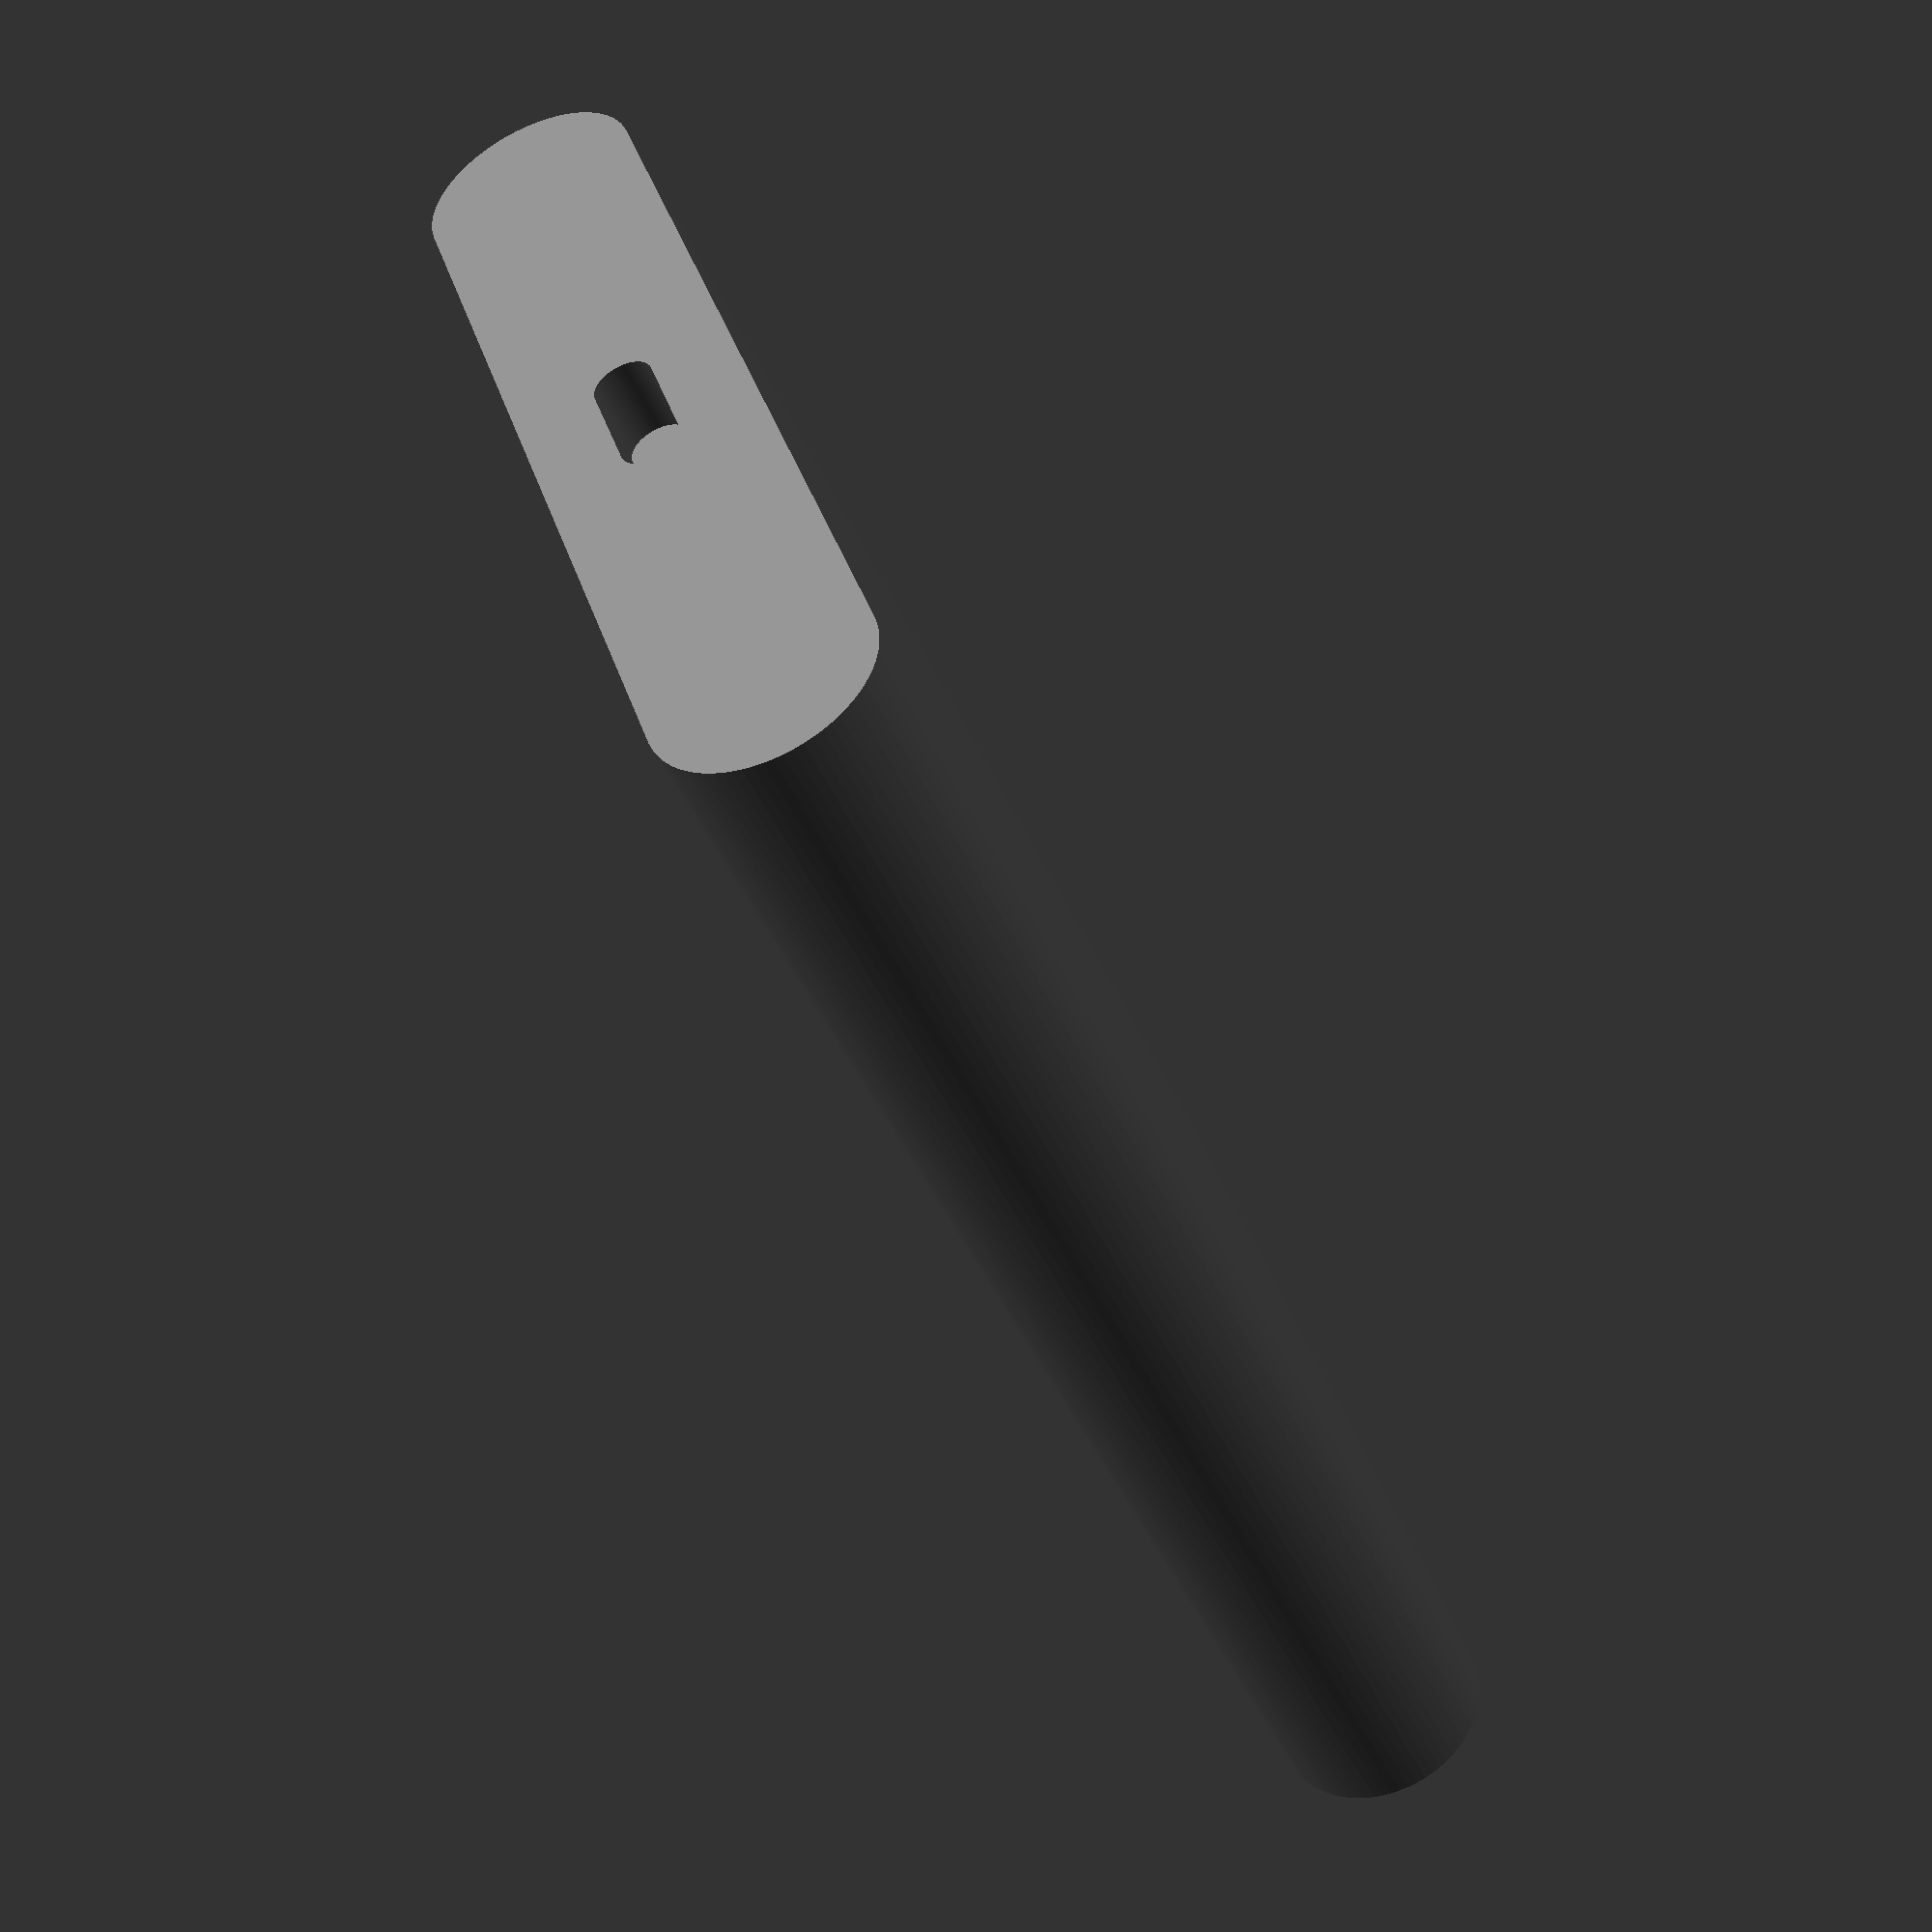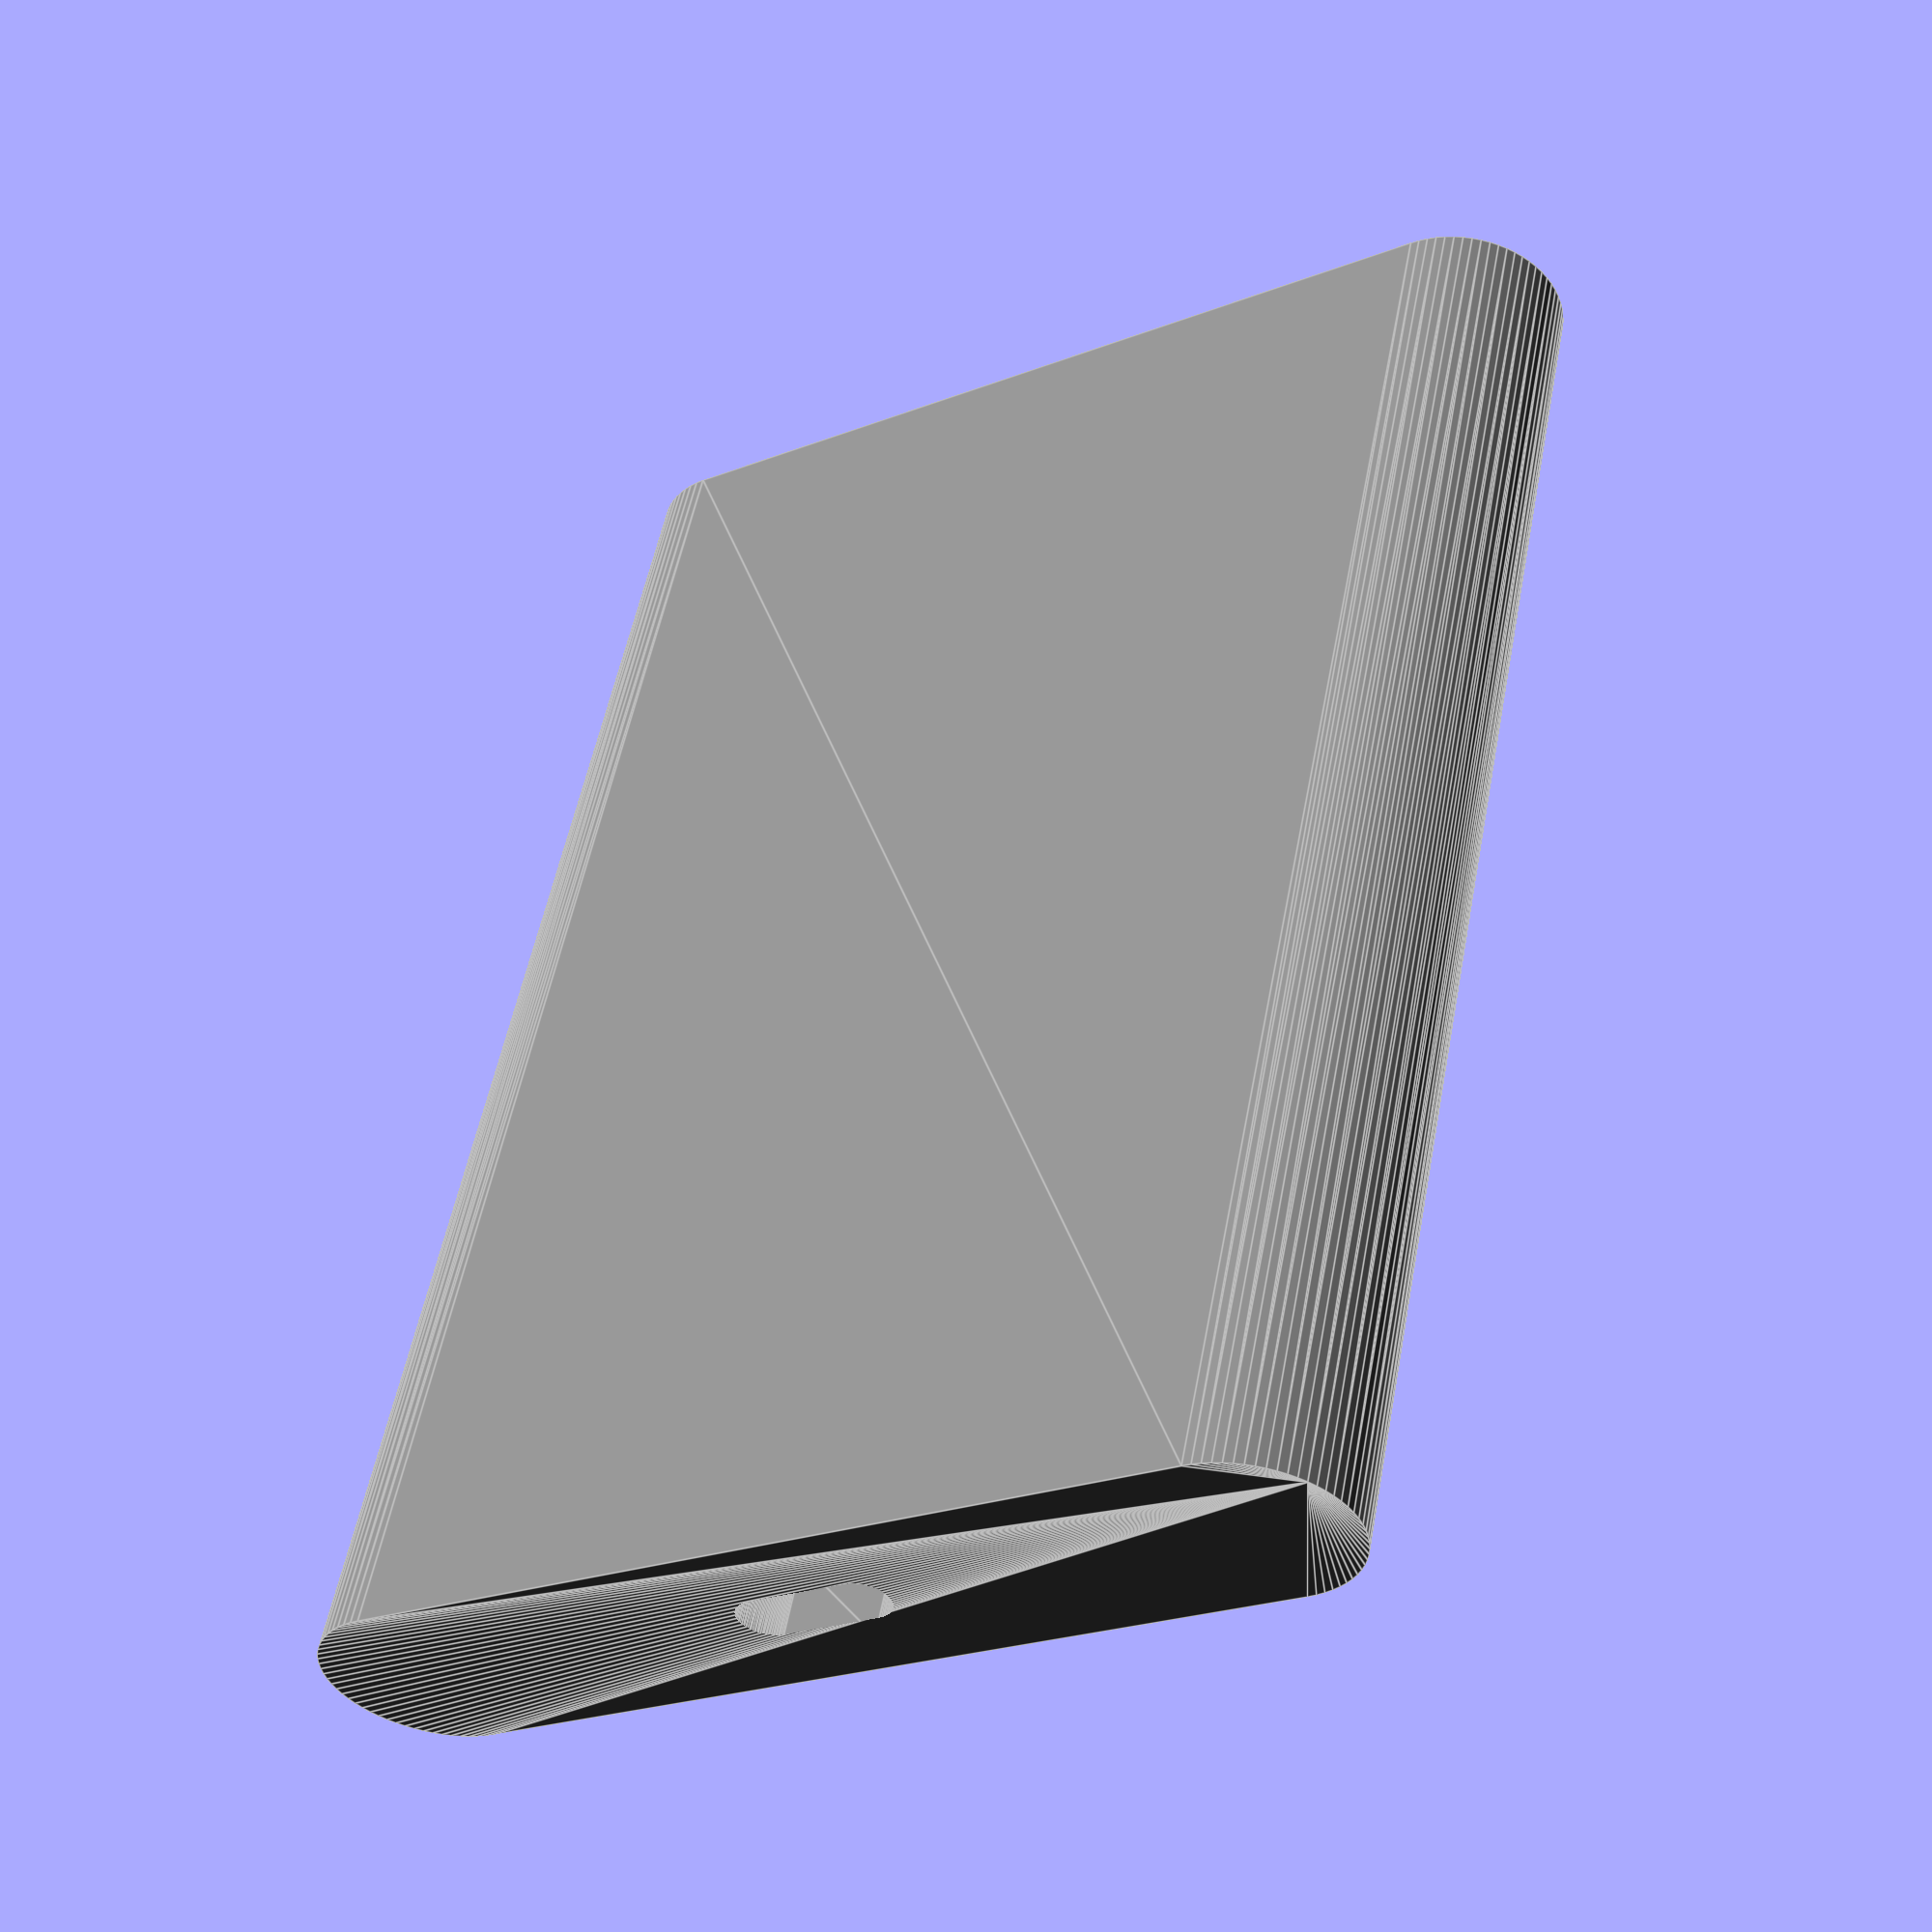
<openscad>
// External SSD Geometry

// Global resolution
$fs = 0.1;  // Don't generate smaller facets than 0.1 mm
$fa = 5;    // Don't generate larger angles than 5 degrees

module ssd() {
  color("Gray")
  difference() {
    hull() {
      rotate([0, 90, 0]) cylinder(h=77.0, r=5.5);
      translate([0.0, -47.0, 0.0]) rotate([0, 90, 0]) cylinder(h=77.0, r=5.5);
    }
    hull() {
      translate([73.0, -20.75, 0.0]) rotate([0, 90, 0]) cylinder(h=5.0, r=1.5);
      translate([73.0, -26.25, 0.0]) rotate([0, 90, 0]) cylinder(h=5.0, r=1.5);
    }
  }
}

ssd();
</openscad>
<views>
elev=265.1 azim=215.1 roll=61.1 proj=p view=wireframe
elev=224.7 azim=257.4 roll=327.5 proj=p view=edges
</views>
